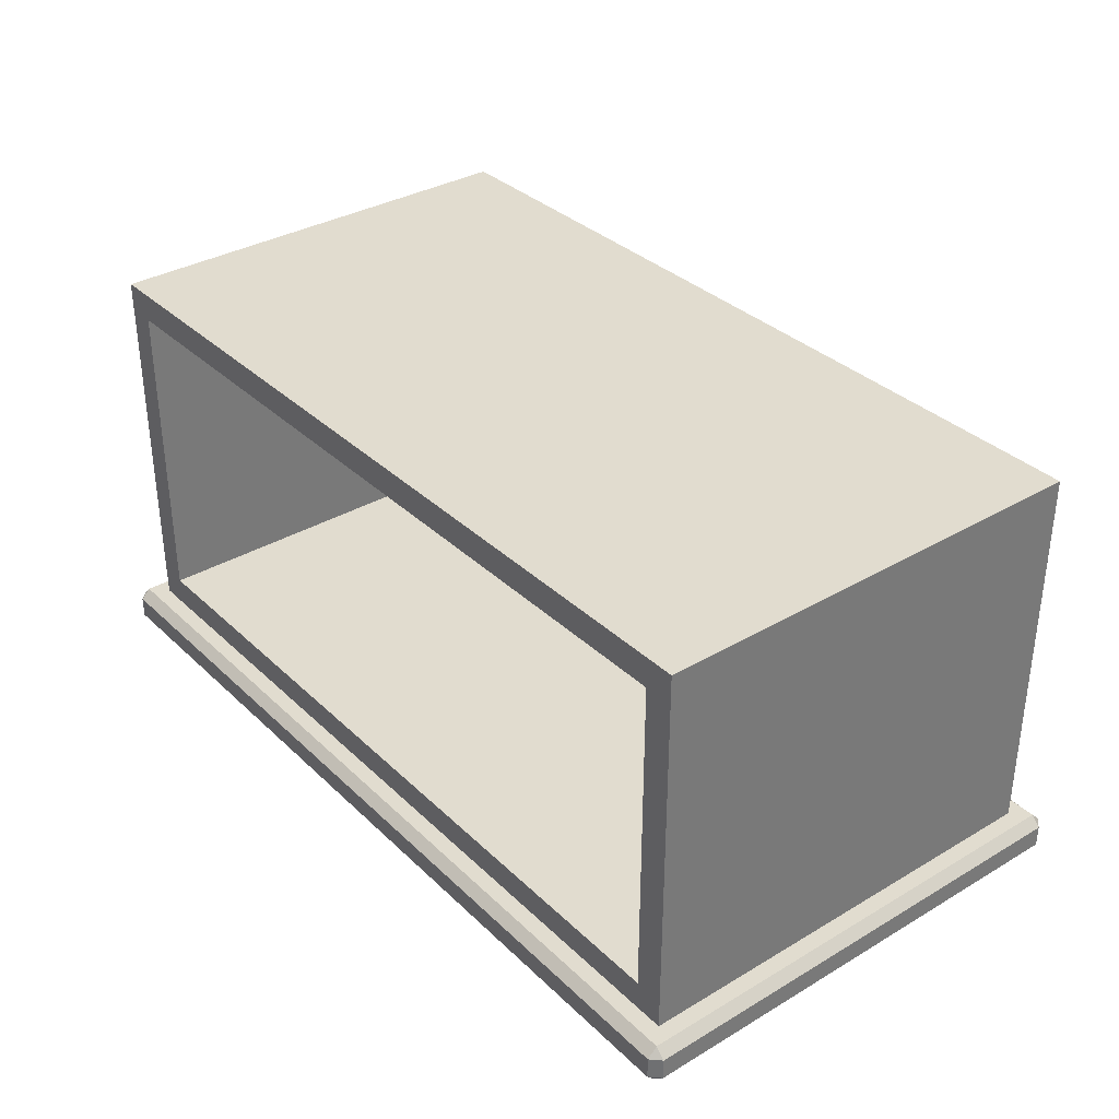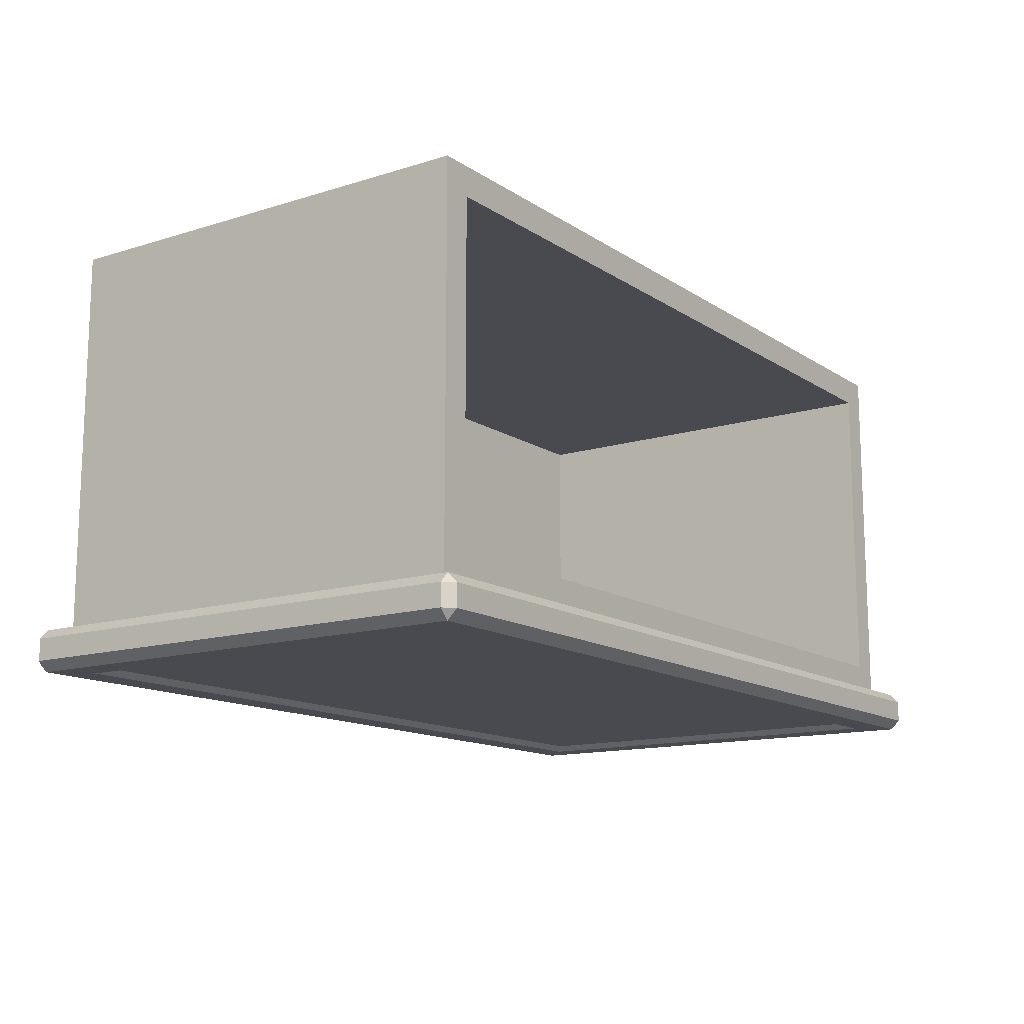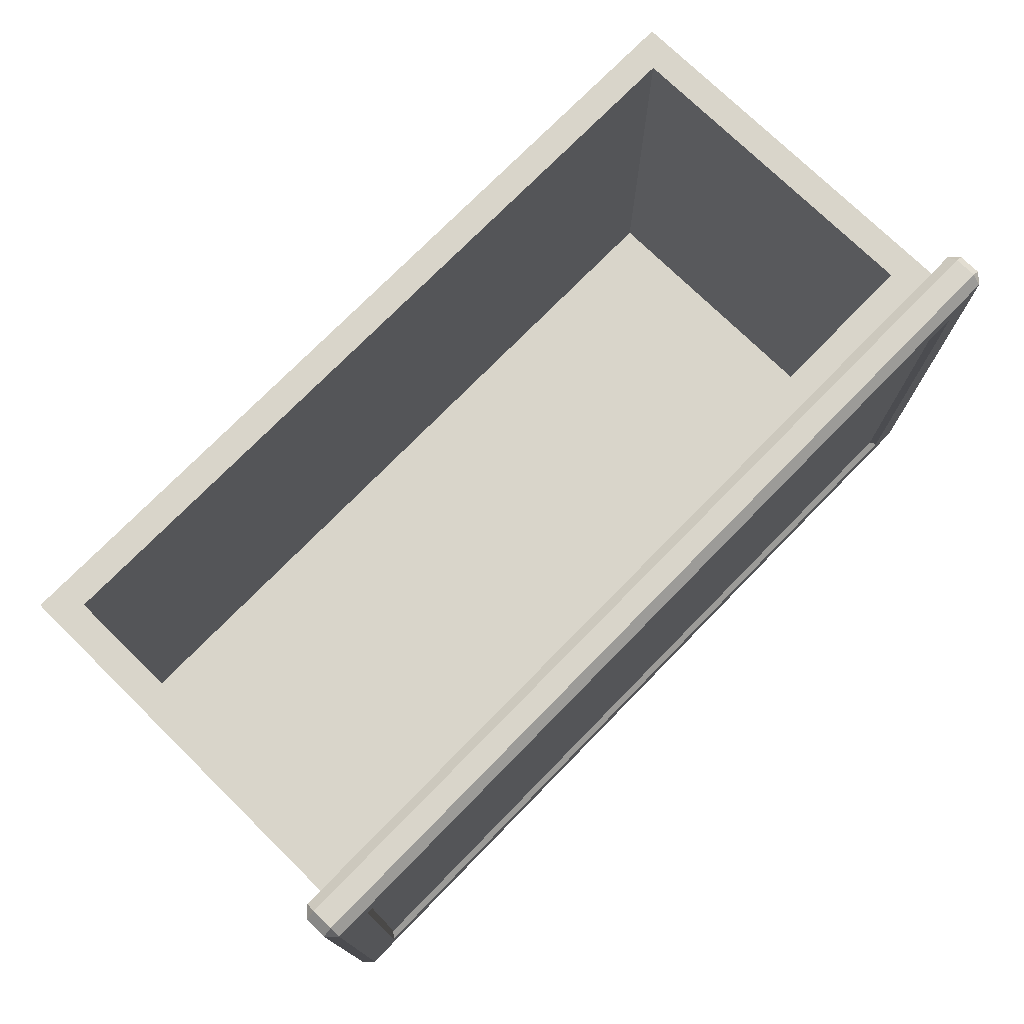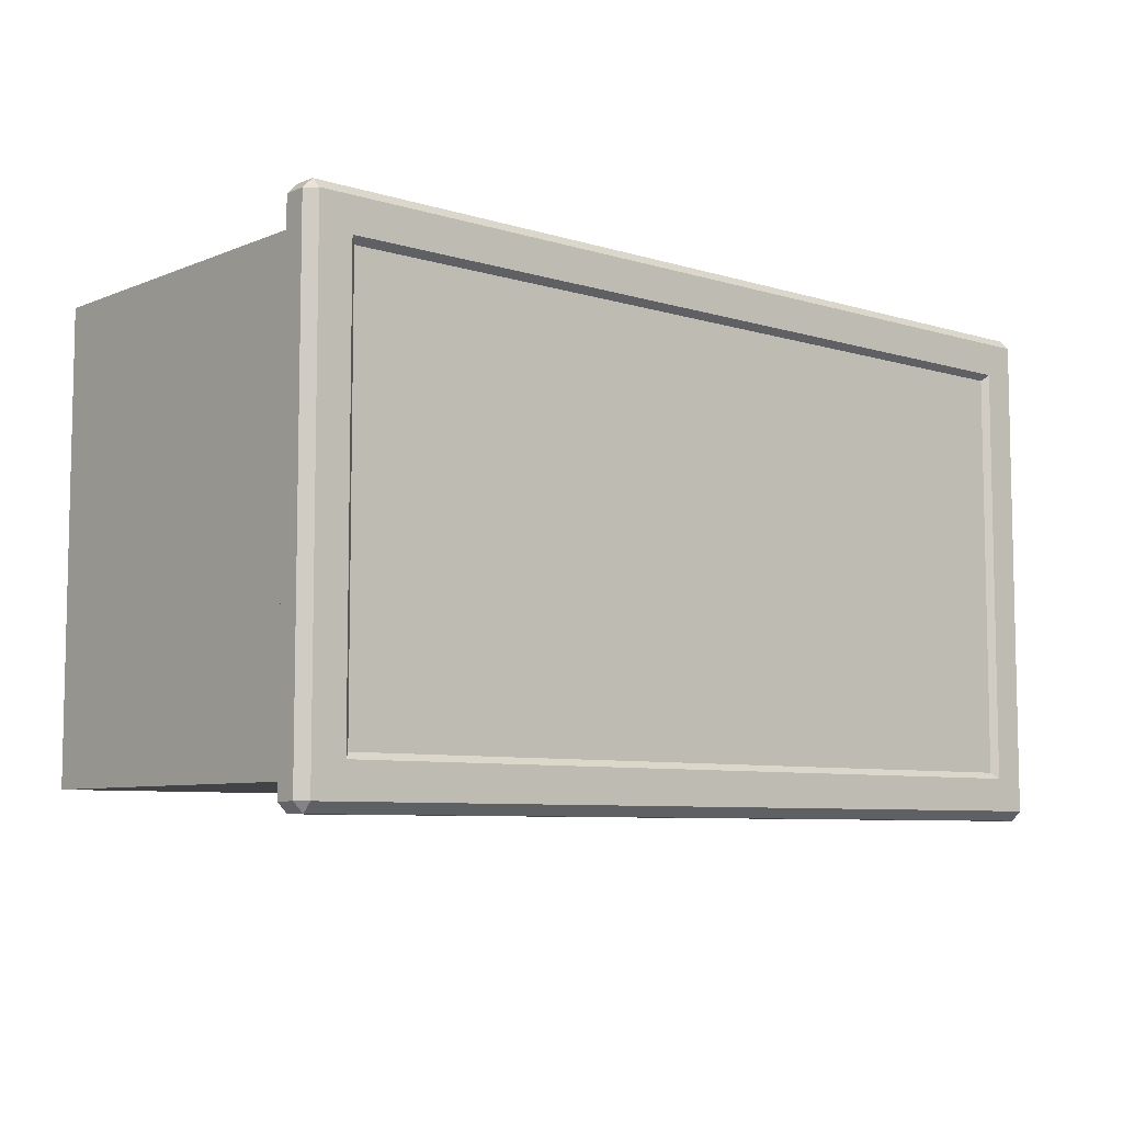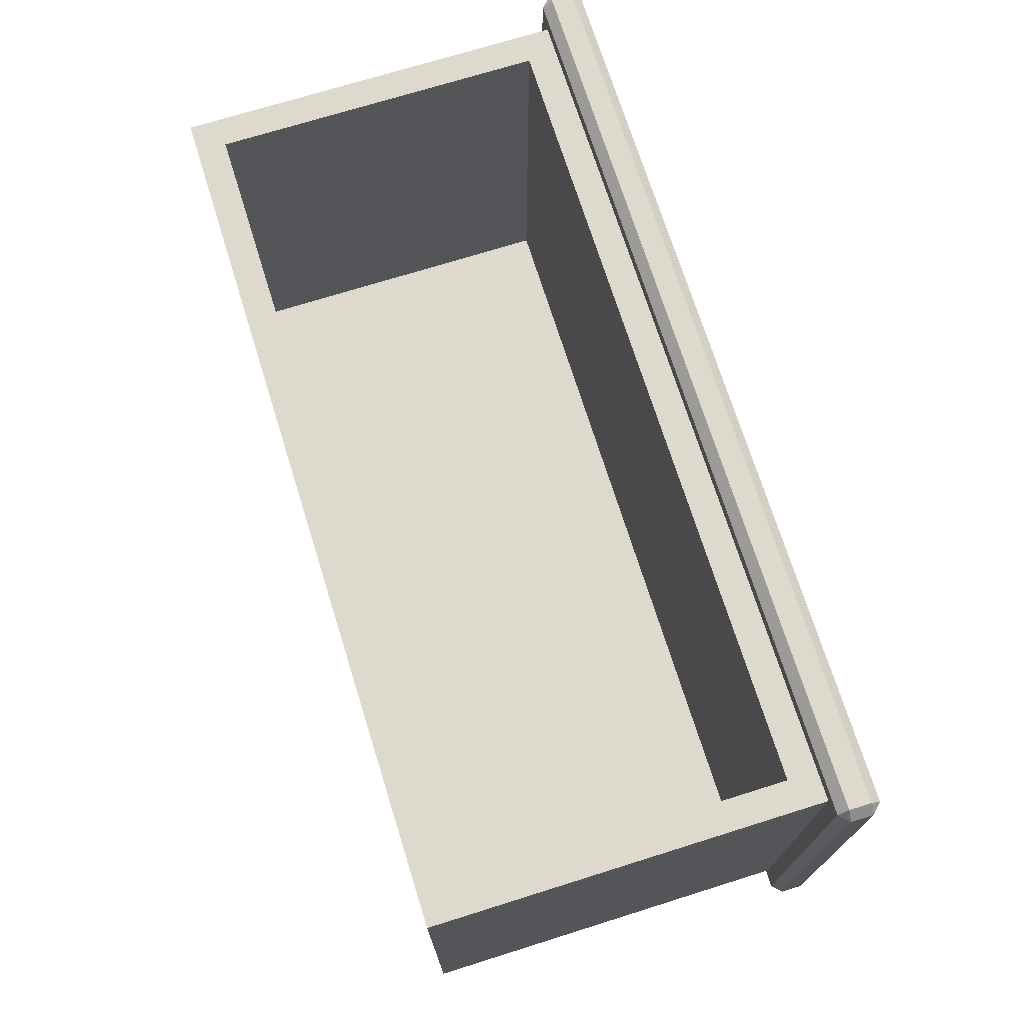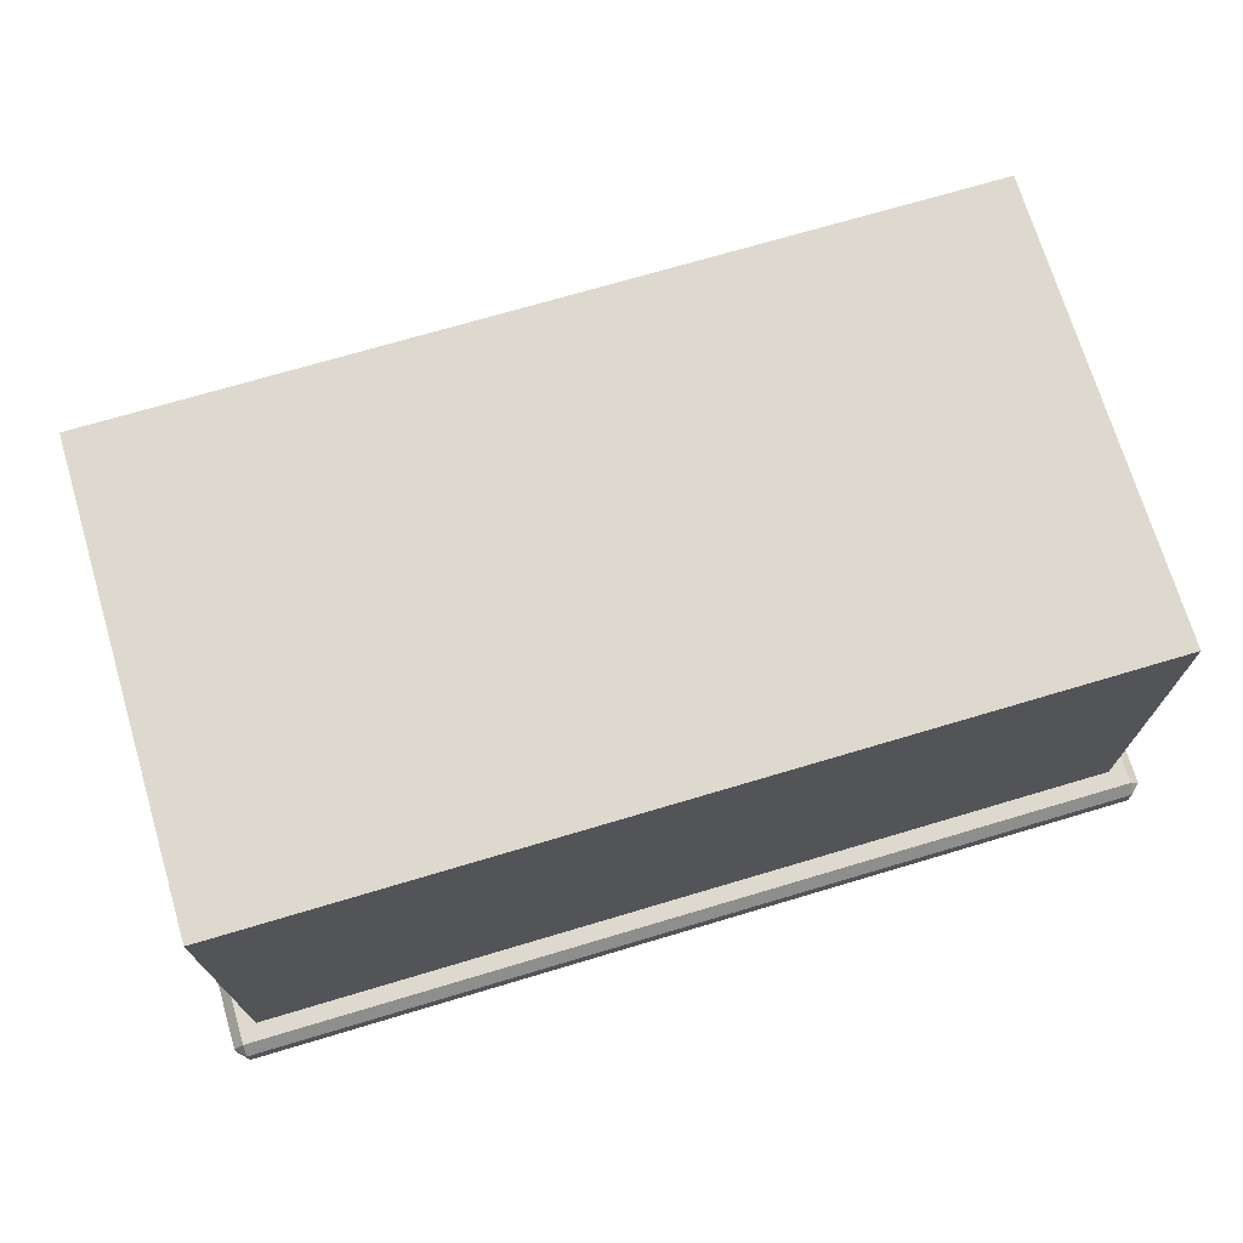
<metadata>
{"format":"obj","ext":"obj","renderer":"f3d","projection":"perspective","resolution":1024,"background":"white","views":[{"elev":34.2,"azim":51.5,"up":"+Y"},{"elev":-13.5,"azim":-55.0,"up":"+Y"},{"elev":74.7,"azim":-45.6,"up":"+Z"},{"elev":-7.3,"azim":-41.0,"up":"+Z"},{"elev":71.9,"azim":-107.4,"up":"+Z"},{"elev":71.6,"azim":163.4,"up":"+Y"}]}
</metadata>
<code>
o DrawermeshSideTableDrawer_220_2_2_GeomSubset_0
v -0.3194 -0.2125 -0.07114
v -0.3194 -0.2282 -0.07114
v -0.3194 -0.2282 -0.4205
v -0.3194 -0.2125 -0.4205
v 0.3276 -0.2125 -0.4205
v 0.3276 -0.2282 -0.4205
v 0.3276 -0.2282 -0.07114
v 0.3276 -0.2125 -0.07114
v 0.2927 -0.2309 -0.3925
v -0.2845 -0.2309 -0.3925
v -0.2845 -0.2309 -0.0991
v 0.2927 -0.2309 -0.0991
v 0.3207 -0.2125 -0.06417
v 0.3207 -0.2282 -0.06417
v -0.3125 -0.2282 -0.06417
v -0.3125 -0.2125 -0.06417
v 0.2877 0.0498 -0.08302
v 0.2877 0.0498 -0.3879
v -0.2795 0.04981 -0.3879
v -0.2795 0.04981 -0.08302
v -0.3125 -0.2125 -0.4274
v -0.3125 -0.2282 -0.4274
v 0.3207 -0.2282 -0.4274
v 0.3207 -0.2125 -0.4274
v -0.3125 -0.2055 -0.07114
v 0.3207 -0.2055 -0.07114
v -0.3125 -0.2055 -0.4205
v 0.3207 -0.2055 -0.4205
v 0.3207 -0.2352 -0.07114
v -0.3125 -0.2352 -0.07114
v -0.3125 -0.2352 -0.4205
v 0.3207 -0.2352 -0.4205
v 0.3088 -0.2055 -0.08302
v -0.3006 -0.2055 -0.08302
v 0.3088 -0.2055 -0.4086
v -0.3006 -0.2055 -0.4086
v 0.3088 0.07088 -0.4086
v 0.3088 0.07088 -0.08302
v -0.3006 0.07088 -0.08302
v -0.3006 0.07088 -0.4086
v -0.2795 -0.1845 -0.3879
v -0.2795 -0.1845 -0.08302
v 0.2877 -0.1845 -0.08302
v 0.2877 -0.1845 -0.3879
v -0.2932 -0.2352 -0.0904
v 0.3014 -0.2352 -0.0904
v -0.2932 -0.2352 -0.4012
v 0.3014 -0.2352 -0.4012
v -0.2888 -0.2352 -0.09475
v 0.2971 -0.2352 -0.09475
v -0.2888 -0.2352 -0.3969
v 0.2971 -0.2352 -0.3969
v -0.04804 -0.2338 -0.3416
v -0.04804 -0.236 -0.3416
v -0.04804 -0.236 -0.3848
v -0.04804 -0.2338 -0.3848
v -0.04804 -0.2297 -0.3416
v -0.04804 -0.2297 -0.3848
v 0.05626 -0.236 -0.3848
v 0.05626 -0.2338 -0.3848
v 0.05626 -0.2297 -0.3848
v 0.05626 -0.236 -0.3416
v 0.05626 -0.2338 -0.3416
v 0.05626 -0.2297 -0.3416
v 0.05445 -0.2378 -0.3835
v -0.04623 -0.2378 -0.3835
v -0.04623 -0.2378 -0.343
v 0.05445 -0.2378 -0.343
f 1 3 2
f 1 4 3
f 5 7 6
f 5 8 7
f 9 11 10
f 9 12 11
f 13 15 14
f 13 16 15
f 17 19 18
f 17 20 19
f 21 23 22
f 21 24 23
f 16 25 1
f 13 8 26
f 4 27 21
f 24 28 5
f 14 29 7
f 15 2 30
f 3 22 31
f 23 6 32
f 26 16 13
f 26 25 16
f 25 4 1
f 25 27 4
f 24 27 28
f 24 21 27
f 8 28 26
f 8 5 28
f 14 30 29
f 14 15 30
f 2 31 30
f 2 3 31
f 32 22 23
f 32 31 22
f 29 6 7
f 29 32 6
f 1 15 16
f 1 2 15
f 7 13 14
f 7 8 13
f 21 3 4
f 21 22 3
f 5 23 24
f 5 6 23
f 33 25 26
f 33 34 25
f 35 33 26
f 35 26 28
f 34 27 25
f 34 36 27
f 36 28 27
f 36 35 28
f 37 39 38
f 37 40 39
f 36 39 40
f 36 34 39
f 35 40 37
f 35 36 40
f 33 37 38
f 33 35 37
f 20 41 19
f 20 42 41
f 43 34 33
f 43 42 34
f 17 43 33
f 17 33 38
f 20 38 39
f 20 17 38
f 42 20 39
f 42 39 34
f 41 18 19
f 41 44 18
f 42 44 41
f 42 43 44
f 43 18 44
f 43 17 18
f 45 29 30
f 45 46 29
f 47 45 30
f 47 30 31
f 48 47 31
f 48 31 32
f 46 32 29
f 46 48 32
f 49 46 45
f 49 50 46
f 50 48 46
f 51 45 47
f 51 49 45
f 52 47 48
f 52 51 47
f 50 52 48
f 12 52 50
f 12 9 52
f 9 51 52
f 9 10 51
f 10 49 51
f 10 11 49
f 11 50 49
f 11 12 50

</code>
